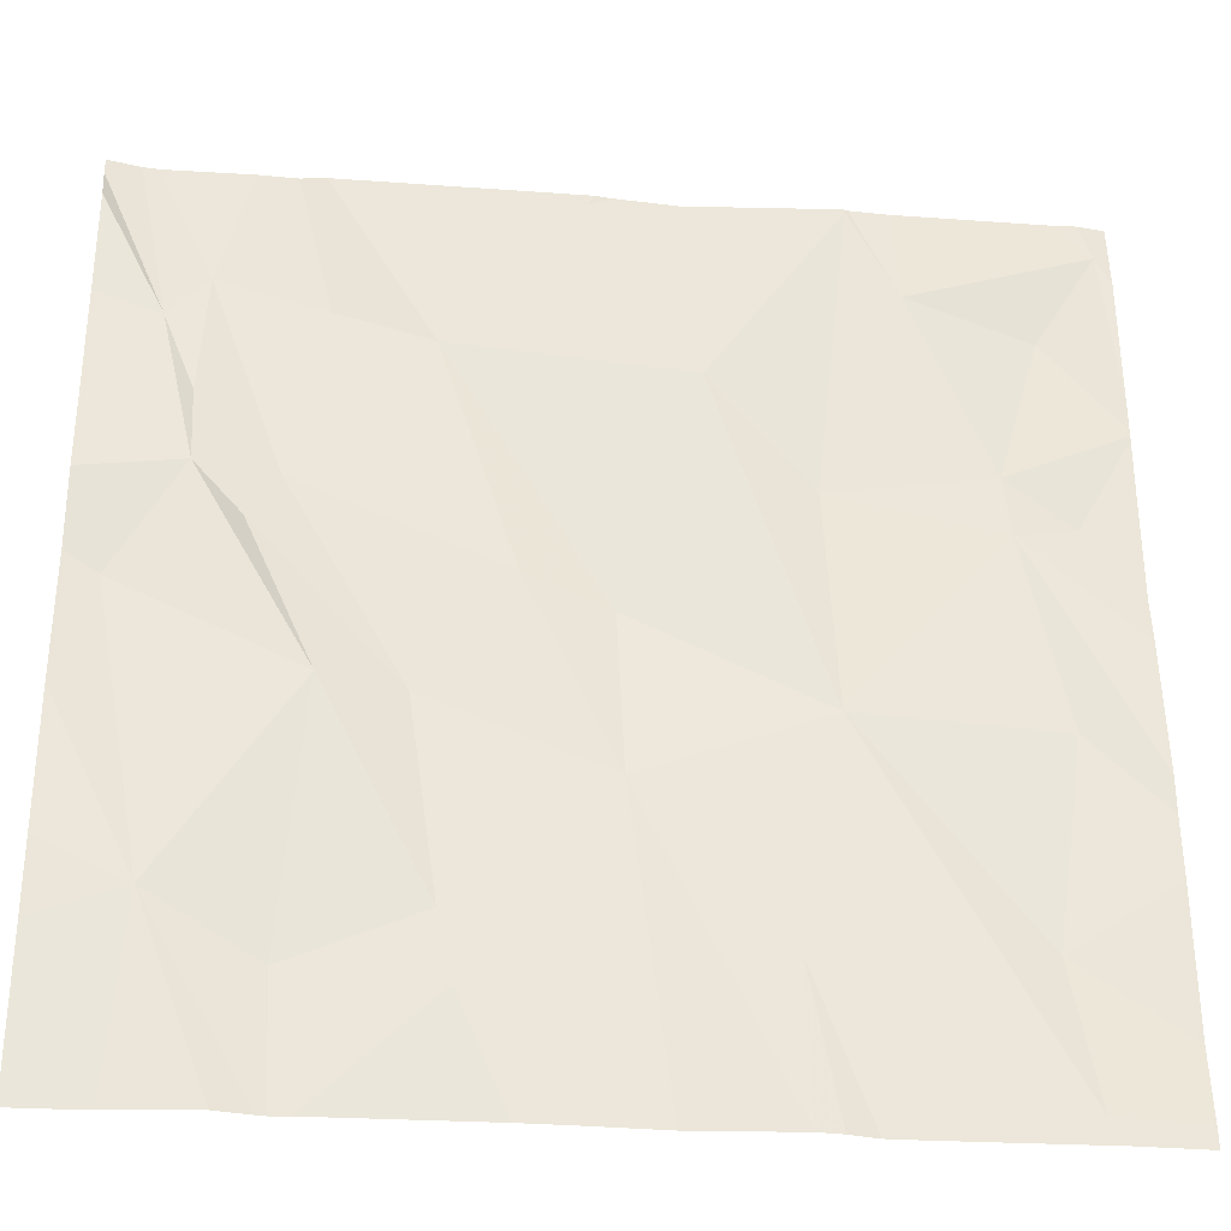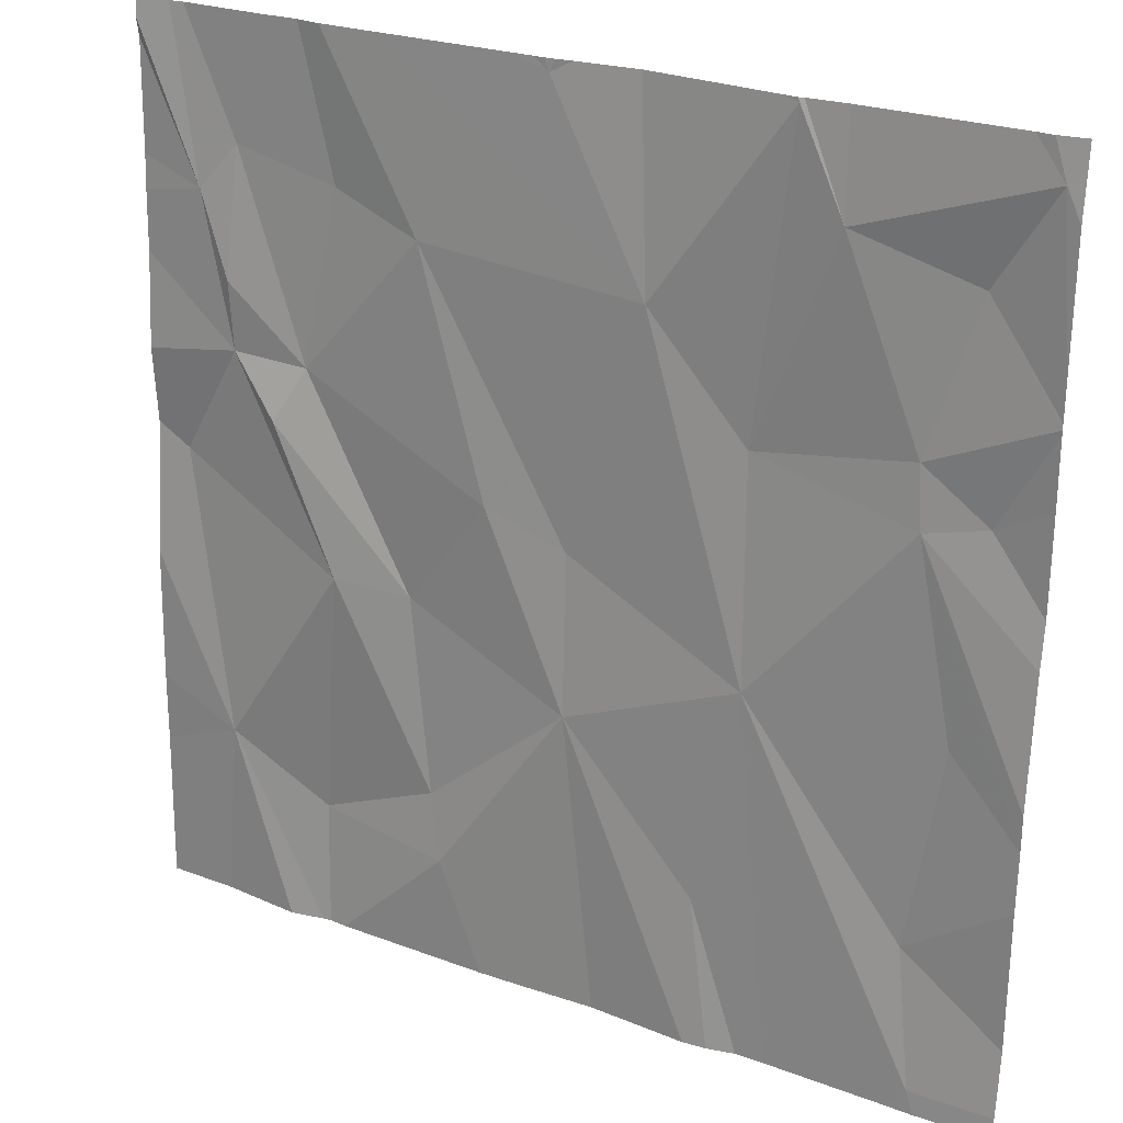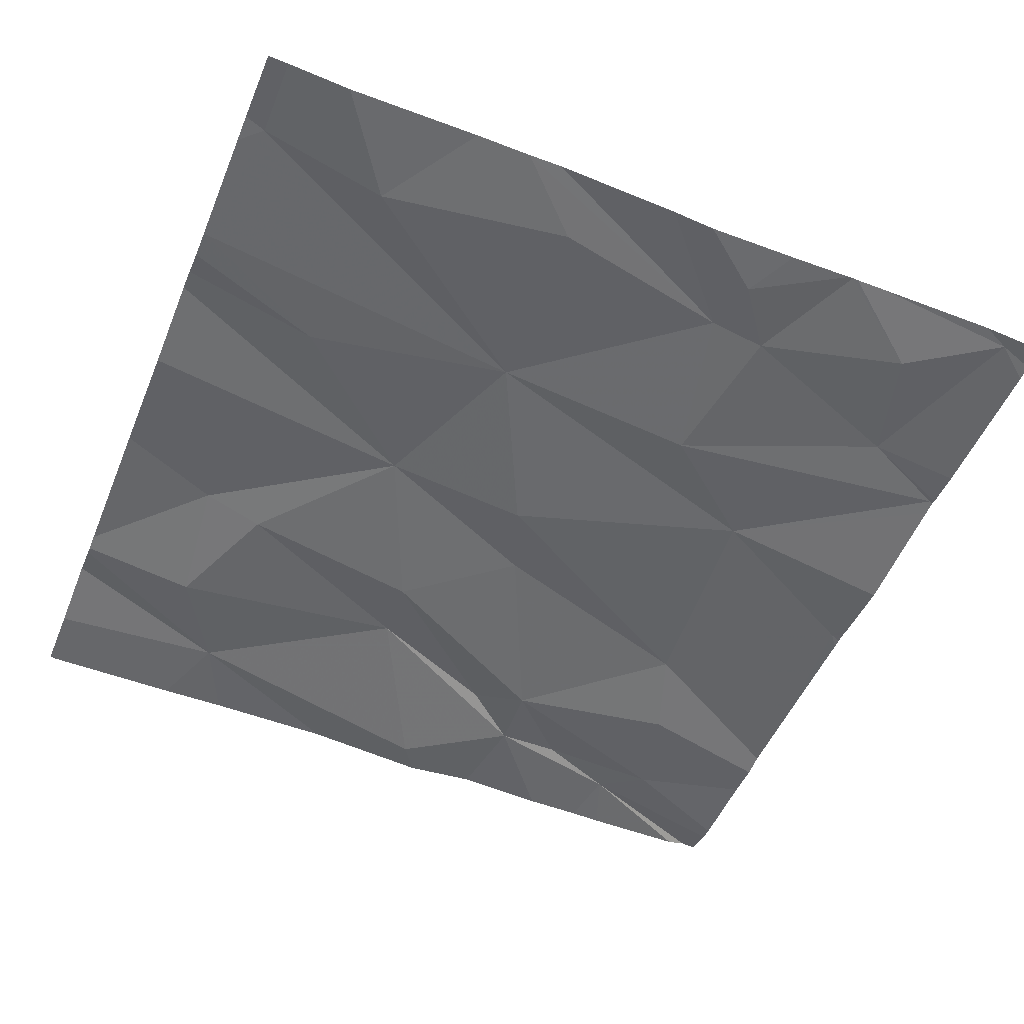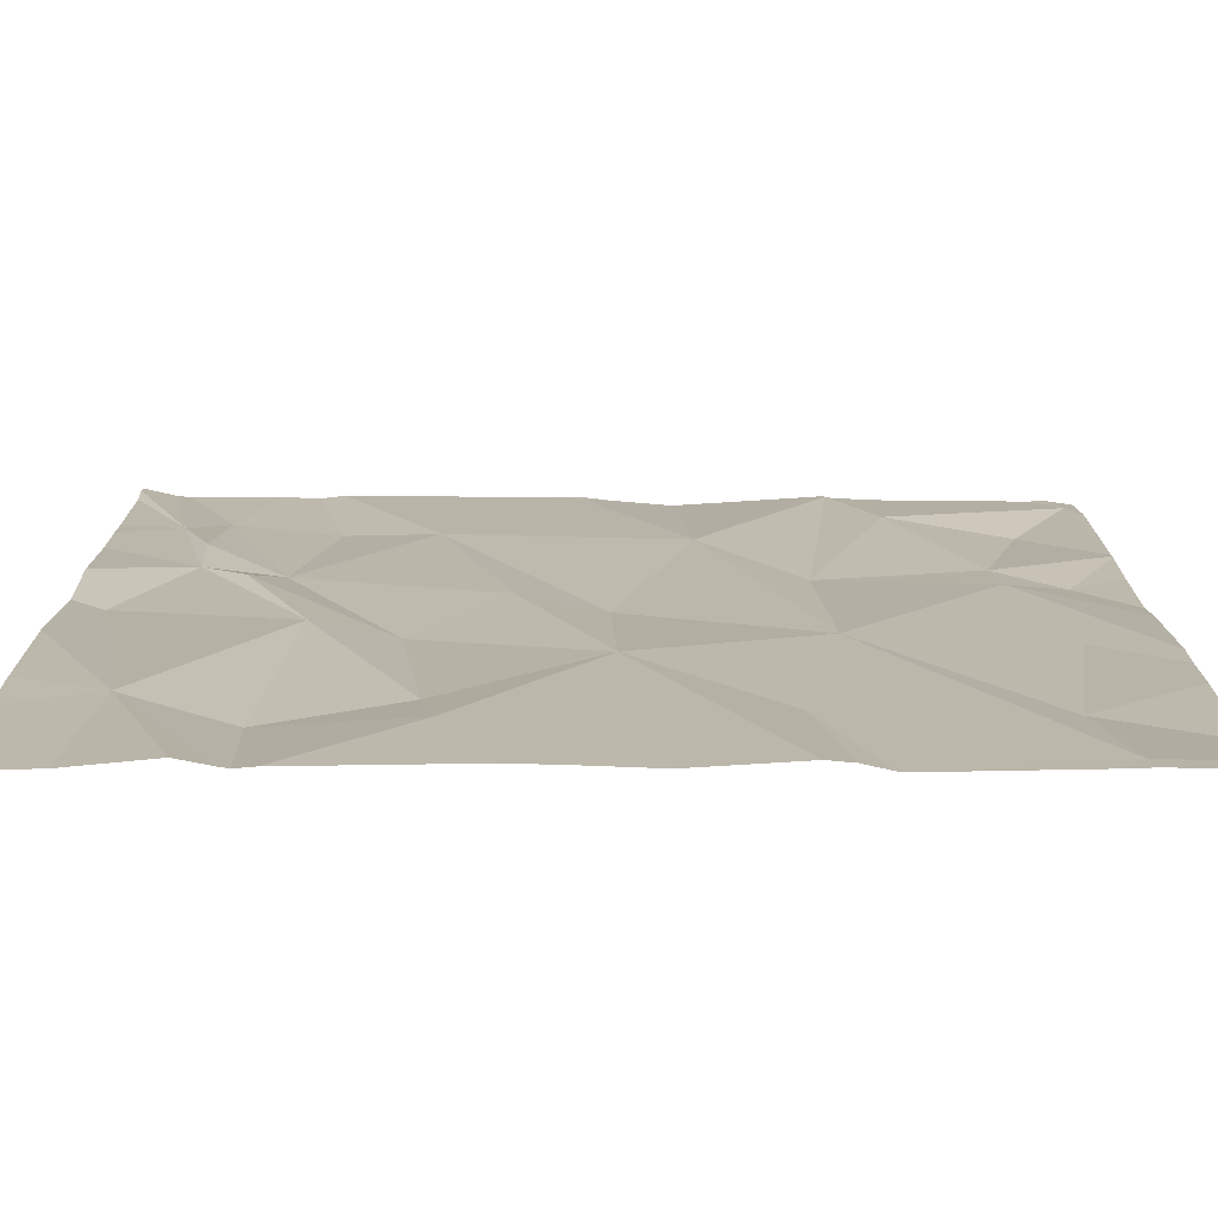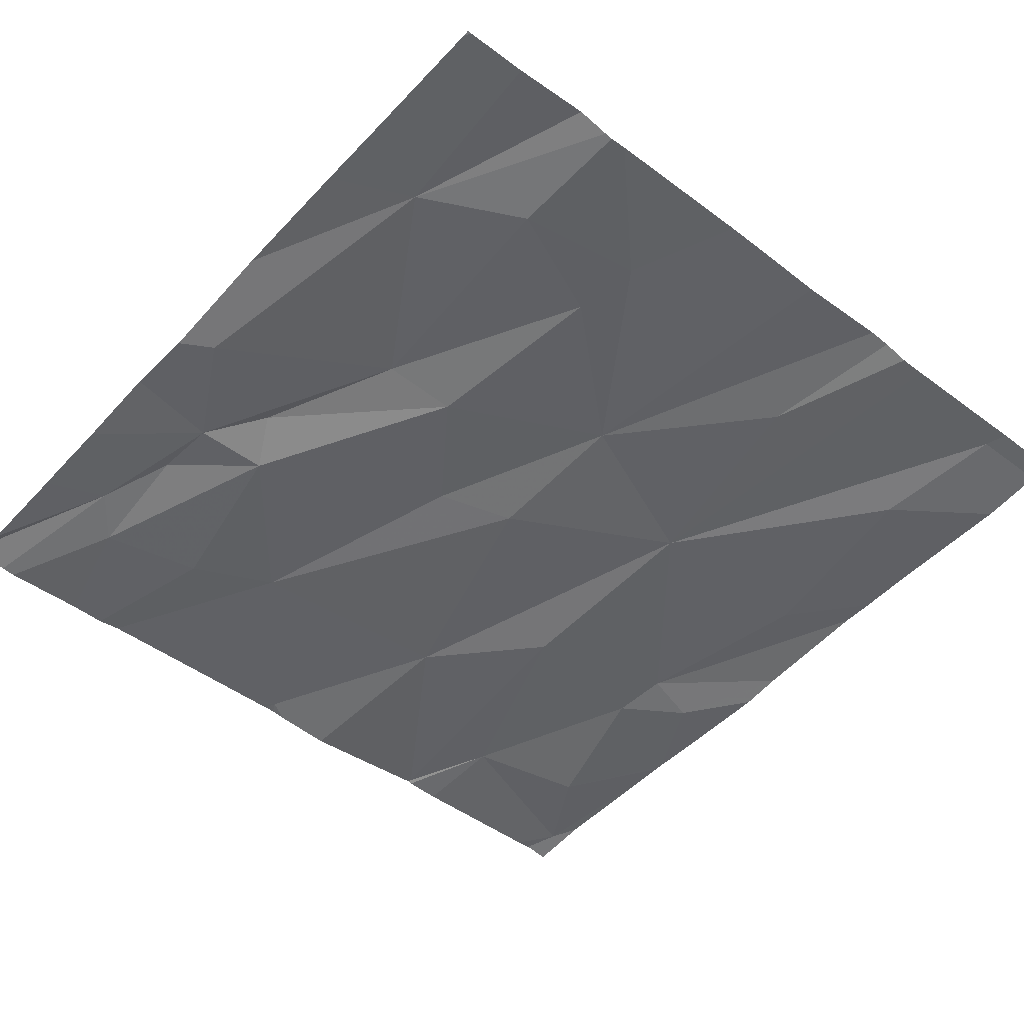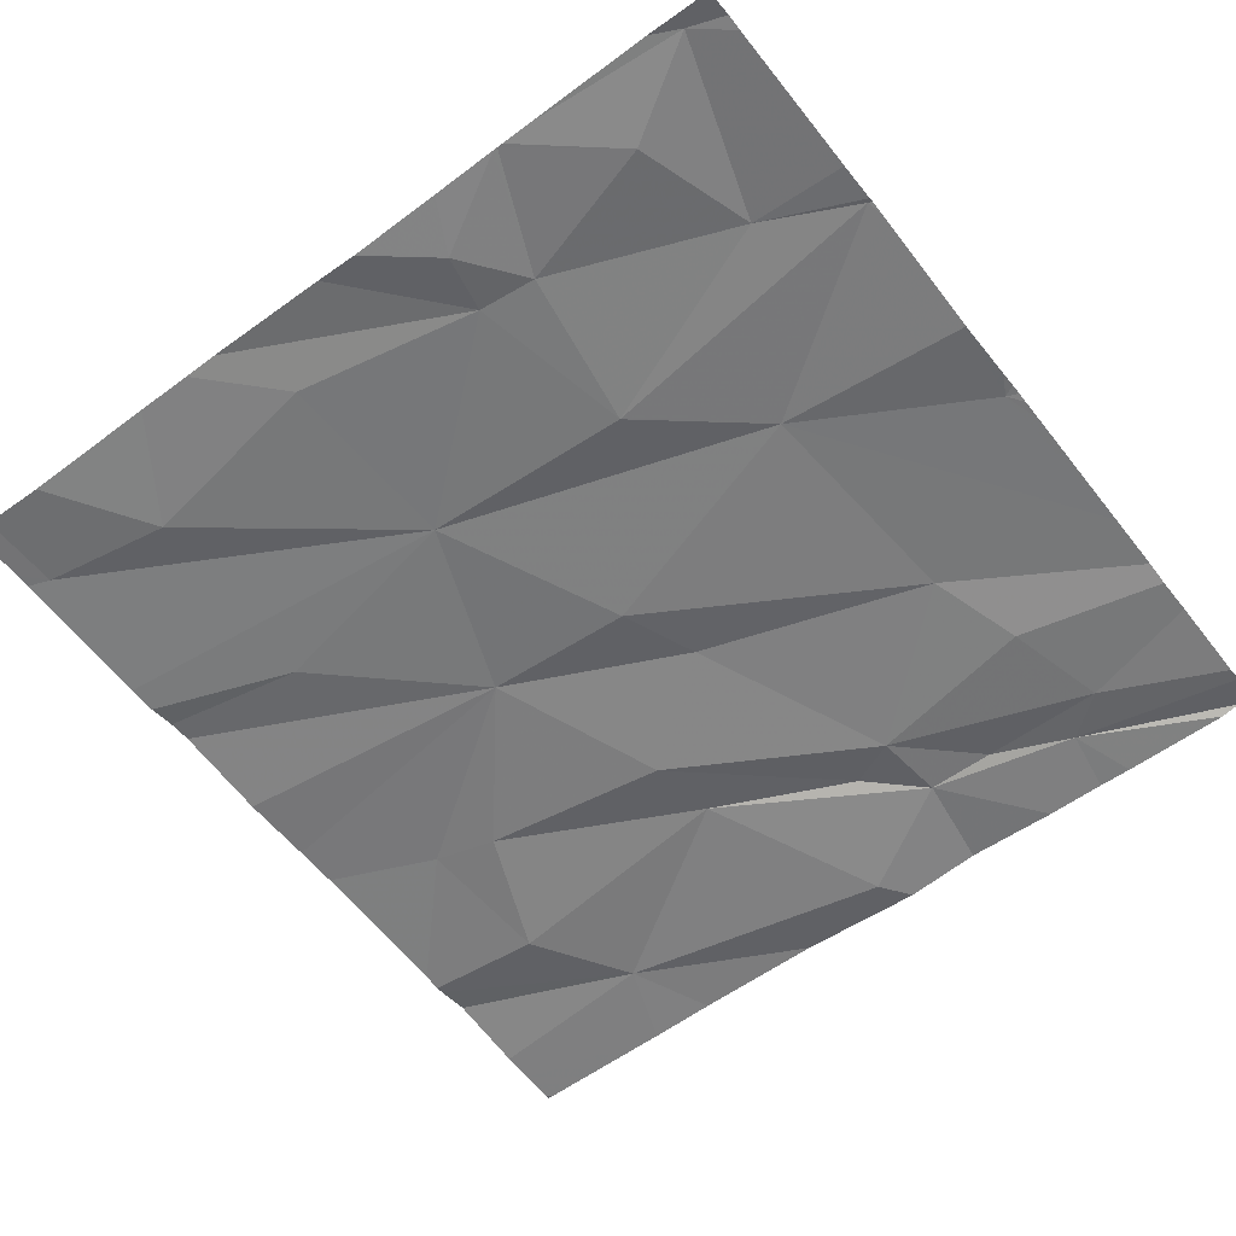
<metadata>
{"format":"obj","ext":"obj","renderer":"f3d","projection":"perspective","resolution":1024,"background":"white","views":[{"elev":-31.1,"azim":-7.1,"up":"+Y"},{"elev":25.3,"azim":28.7,"up":"+Y"},{"elev":-49.1,"azim":67.9,"up":"+Z"},{"elev":-73.7,"azim":-1.7,"up":"+Y"},{"elev":-47.9,"azim":-41.1,"up":"+Z"},{"elev":-58.7,"azim":128.0,"up":"+Z"}]}
</metadata>
<code>
v -125.6 278.4 501
v -125.6 278.5 501
v -127.4 277.5 501
v -127.2 277.5 501
v -125.6 278.1 501
v -127.4 277.8 501
v -126.1 279.4 500.9
v -125.8 277.5 501
v -125.9 277.8 501
v -126.2 278.2 501
v -125.8 278.2 501
v -126.6 278.1 501
v -126.7 279.4 500.9
v -126.2 279.4 500.9
v -126.6 279.4 500.9
v -126.5 279.4 500.9
v -125.7 279.4 500.9
v -127 279.4 500.9
v -127.1 279.4 500.9
v -126.9 277.7 501
v -126.9 277.8 501
v -127.1 277.7 501
v -127.1 278.3 501
v -126.3 277.8 501
v -125.9 278.6 501
v -126.8 277.5 501
v -125.7 278.7 501
v -125.7 279.3 501
v -127.1 277.5 501
v -127.1 277.5 501
v -125.6 278.1 501
v -125.6 277.9 501
v -125.6 277.5 501
v -126.8 278.5 501
v -126.6 278.4 501
v -126.4 279 501
v -126.2 278.7 501
v -125.9 278.8 501
v -126.9 279 500.9
v -127.1 279.1 500.9
v -127.2 278.7 500.9
v -126.9 278.2 501
v -127.2 278.6 501
v -127.3 278.7 500.9
v -127.5 278.5 500.9
v -127.3 278.8 501
v -127.4 279 500.9
v -127.3 279.1 500.9
v -125.8 279.1 500.9
v -126 279.2 501
v -125.8 277.5 501
v -125.6 277.6 501
v -126.1 279.4 500.9
v -126.1 279.4 500.9
v -126.6 279.3 500.9
v -127.5 277.8 501
v -127.5 277.9 501
v -126.1 279.4 500.9
v -127.5 277.5 501
v -127.5 278.2 501
v -127.5 278.5 500.9
v -127.5 278.7 500.9
v -127.5 278.9 500.9
v -127.5 279 500.9
v -127.5 279.3 500.9
v -127.5 279.1 500.9
v -127.5 279.3 500.9
v -125.6 278.7 501
v -125.6 278.9 501
v -125.6 279.2 501
v -125.6 279 501
v -125.6 278.9 501
v -125.6 278.9 501
v -125.6 279.3 501
v -127.1 277.5 501
v -126.3 277.5 501
v -126.2 277.5 501
v -126.1 277.5 501
v -126.2 277.5 501
v -126.7 277.5 501
v -126.5 277.5 501
v -125.9 277.5 501
v -125.8 277.5 501
v -127.5 277.5 501
v -127.5 277.5 501
v -127.5 277.5 501
v -125.6 277.5 501
v -126.7 279.4 500.9
v -127.5 279.4 500.9
v -127.3 279.4 500.9
v -127.2 279.4 500.9
v -127.4 279.4 500.9
v -126.6 279.4 500.9
v -126.6 279.4 500.9
v -125.7 279.4 501
v -127.5 279.4 500.9
v -127.5 279.4 500.9
v -125.7 279.4 500.9
v -125.6 279.4 500.9
f 11 10 9
f 69 27 68
f 22 6 30
f 3 56 84
f 90 48 40
f 89 47 48
f 20 22 29
f 21 20 12
f 12 42 21
f 20 21 22
f 23 22 21
f 24 12 76
f 78 24 79
f 88 55 13
f 13 55 93
f 8 10 78
f 12 20 26
f 9 8 33
f 8 9 10
f 11 9 32
f 78 10 24
f 27 25 1
f 19 39 18
f 77 24 76
f 76 12 81
f 68 27 2
f 35 34 12
f 36 35 10
f 10 11 25
f 42 34 41
f 23 42 43
f 6 22 23
f 44 43 41
f 34 42 12
f 60 45 61
f 47 46 48
f 46 41 48
f 18 36 55
f 63 47 64
f 45 23 44
f 6 23 45
f 23 43 44
f 21 42 23
f 44 46 47
f 34 39 41
f 46 44 41
f 41 39 40
f 43 42 41
f 61 44 62
f 39 34 35
f 10 12 24
f 10 35 12
f 25 11 31
f 38 27 69
f 10 37 36
f 38 25 27
f 37 10 25
f 36 39 35
f 49 38 72
f 37 38 50
f 37 25 38
f 75 20 29
f 2 27 1
f 5 25 31
f 58 28 17
f 55 36 16
f 53 50 7
f 39 36 18
f 90 40 91
f 41 40 48
f 40 39 19
f 89 48 92
f 18 55 88
f 36 37 54
f 50 54 37
f 49 50 38
f 36 54 14
f 71 49 73
f 50 49 28
f 95 74 98
f 56 6 57
f 7 50 58
f 26 20 75
f 57 6 60
f 1 25 5
f 84 59 85
f 4 6 3
f 60 6 45
f 31 11 32
f 61 45 44
f 62 44 63
f 32 9 52
f 63 44 47
f 52 9 33
f 64 47 66
f 15 55 16
f 65 47 67
f 66 47 65
f 3 6 56
f 33 8 83
f 67 47 89
f 16 36 14
f 70 28 71
f 29 22 30
f 30 6 4
f 71 28 49
f 72 38 69
f 73 49 72
f 51 8 82
f 74 28 70
f 79 24 77
f 14 54 53
f 80 12 26
f 81 12 80
f 53 54 50
f 82 8 78
f 83 8 51
f 17 28 95
f 84 56 59
f 85 59 86
f 58 50 28
f 87 33 83
f 91 40 19
f 92 48 90
f 93 55 94
f 94 55 15
f 95 28 74
f 96 67 89
f 97 67 96
f 98 74 99

</code>
